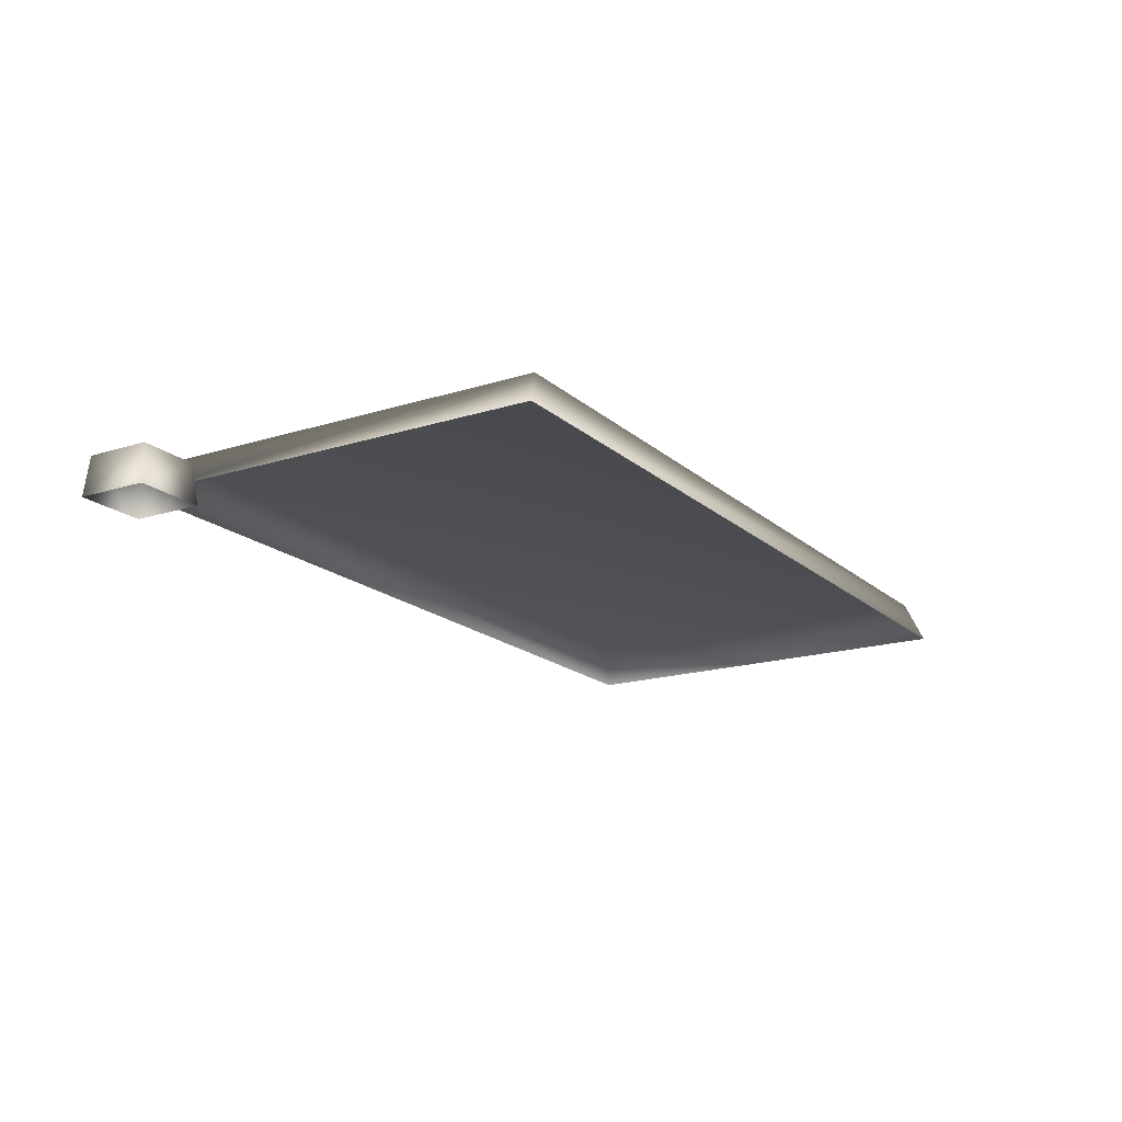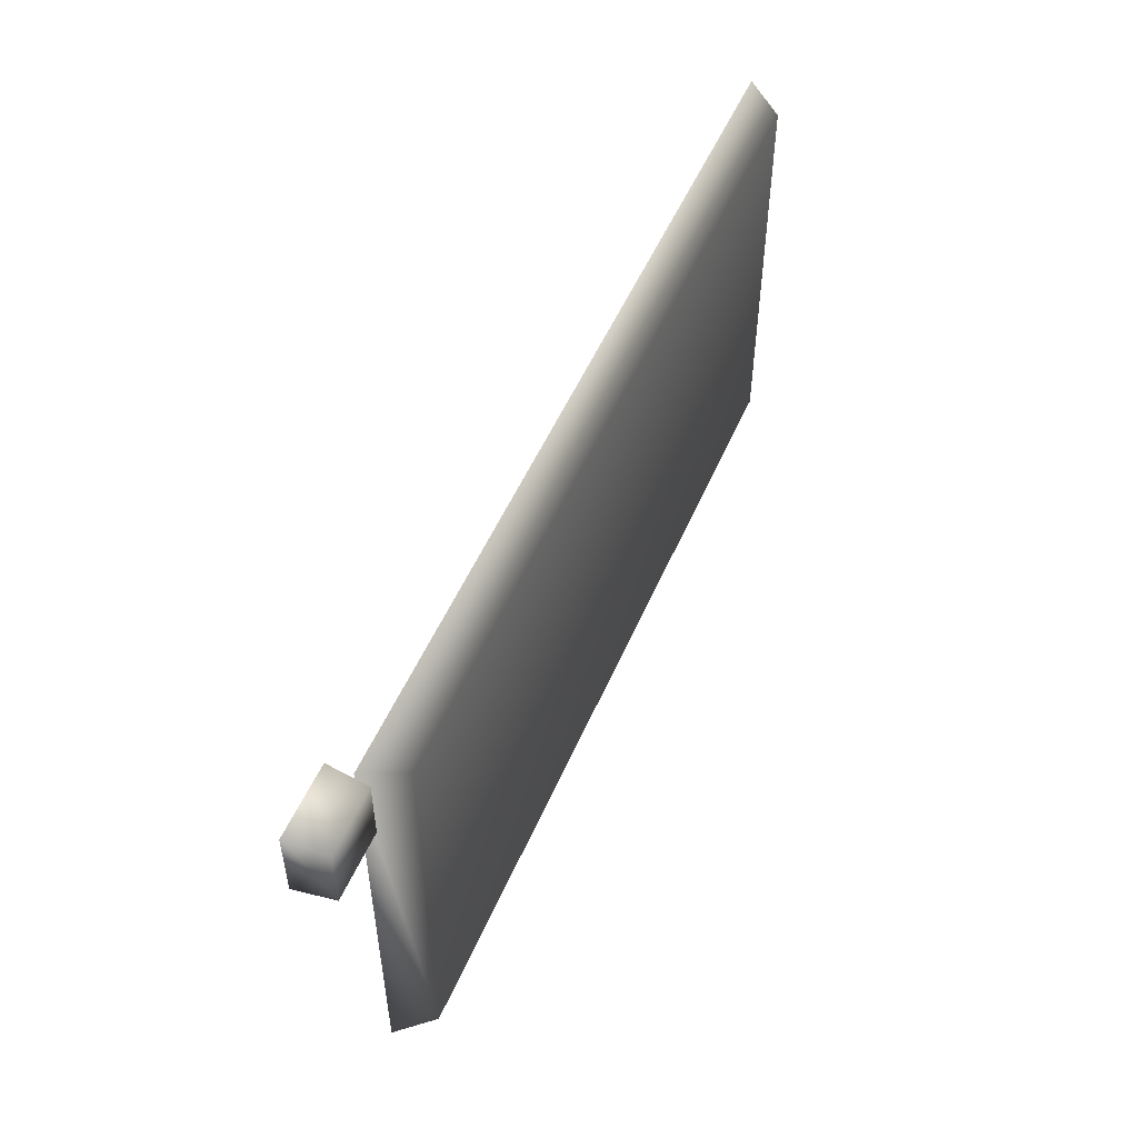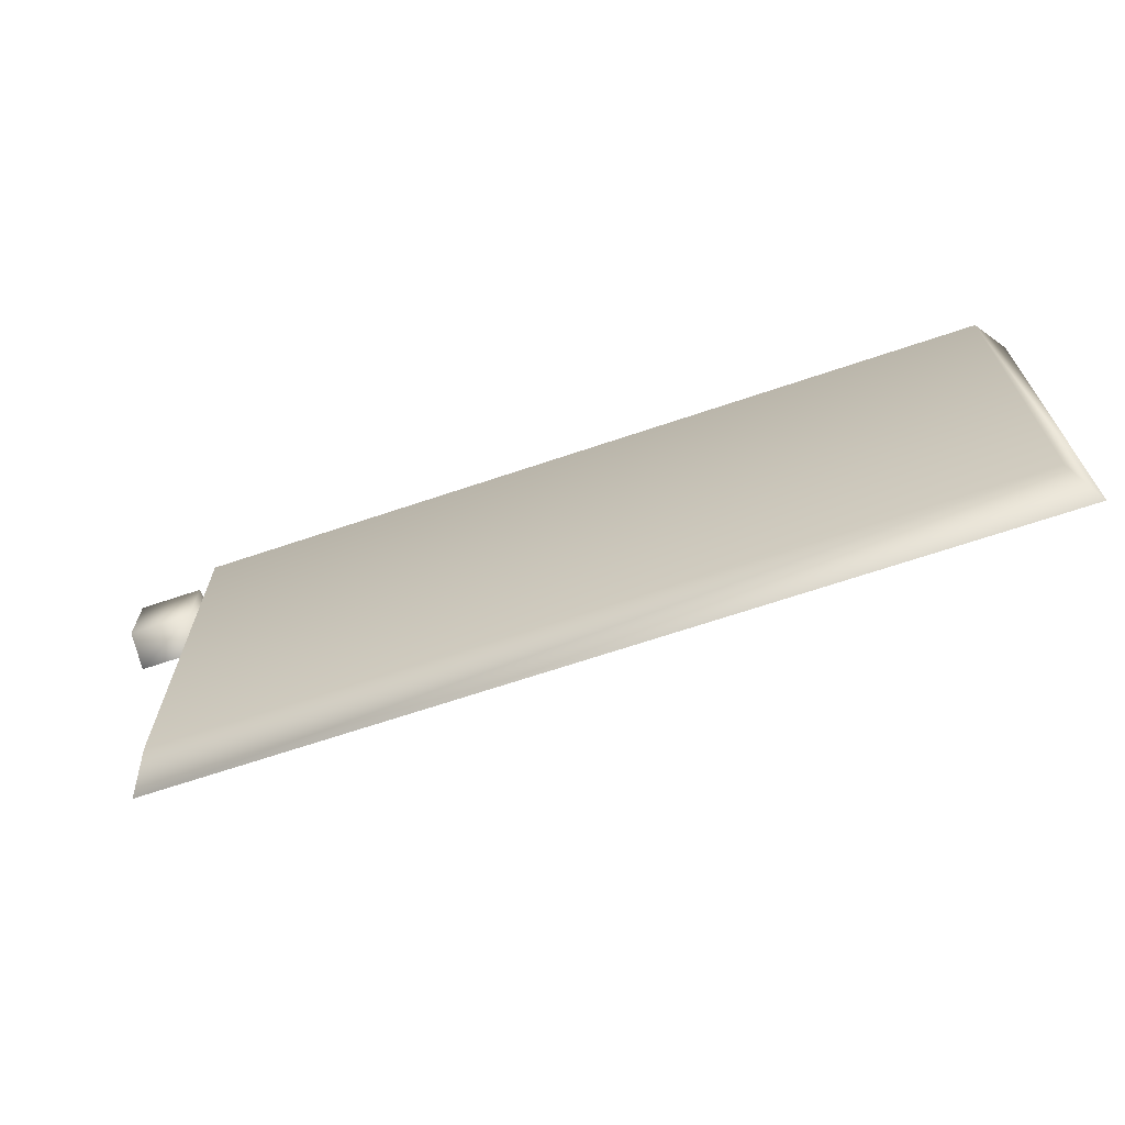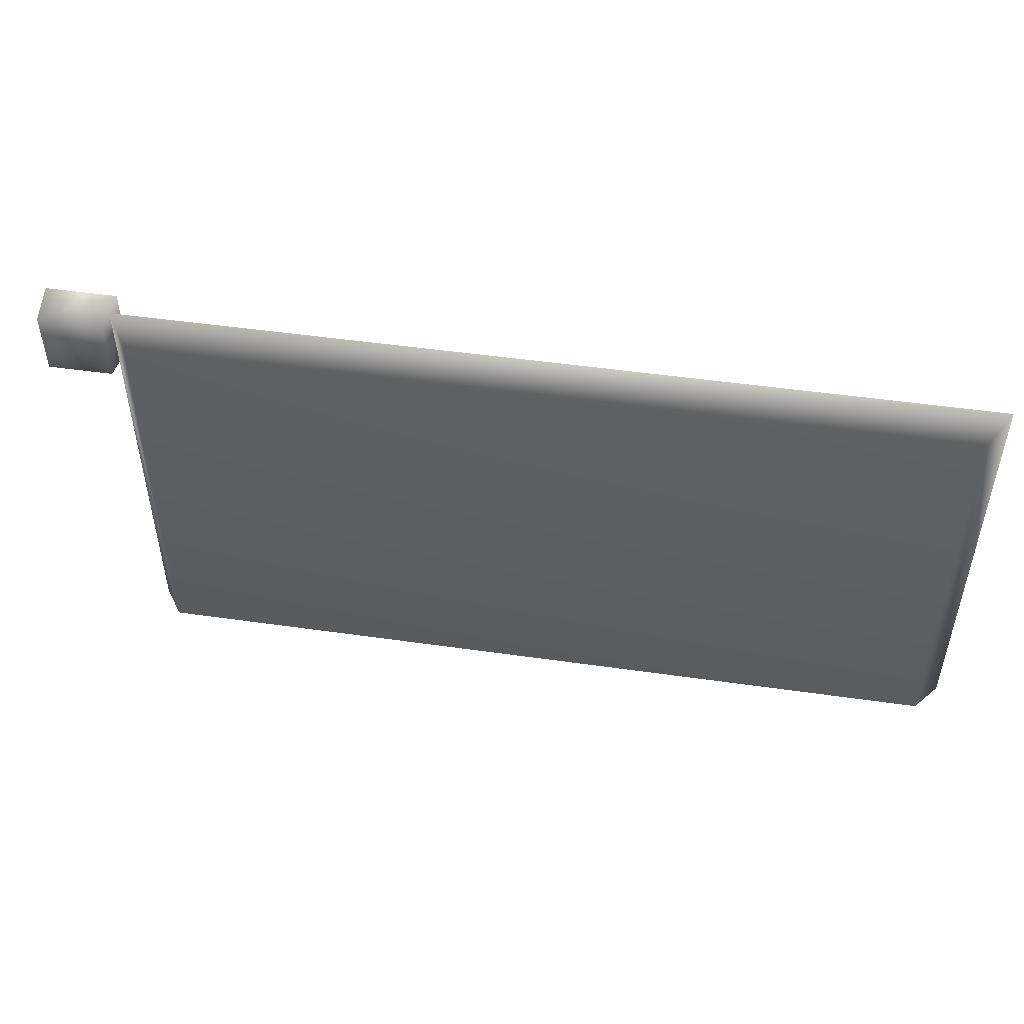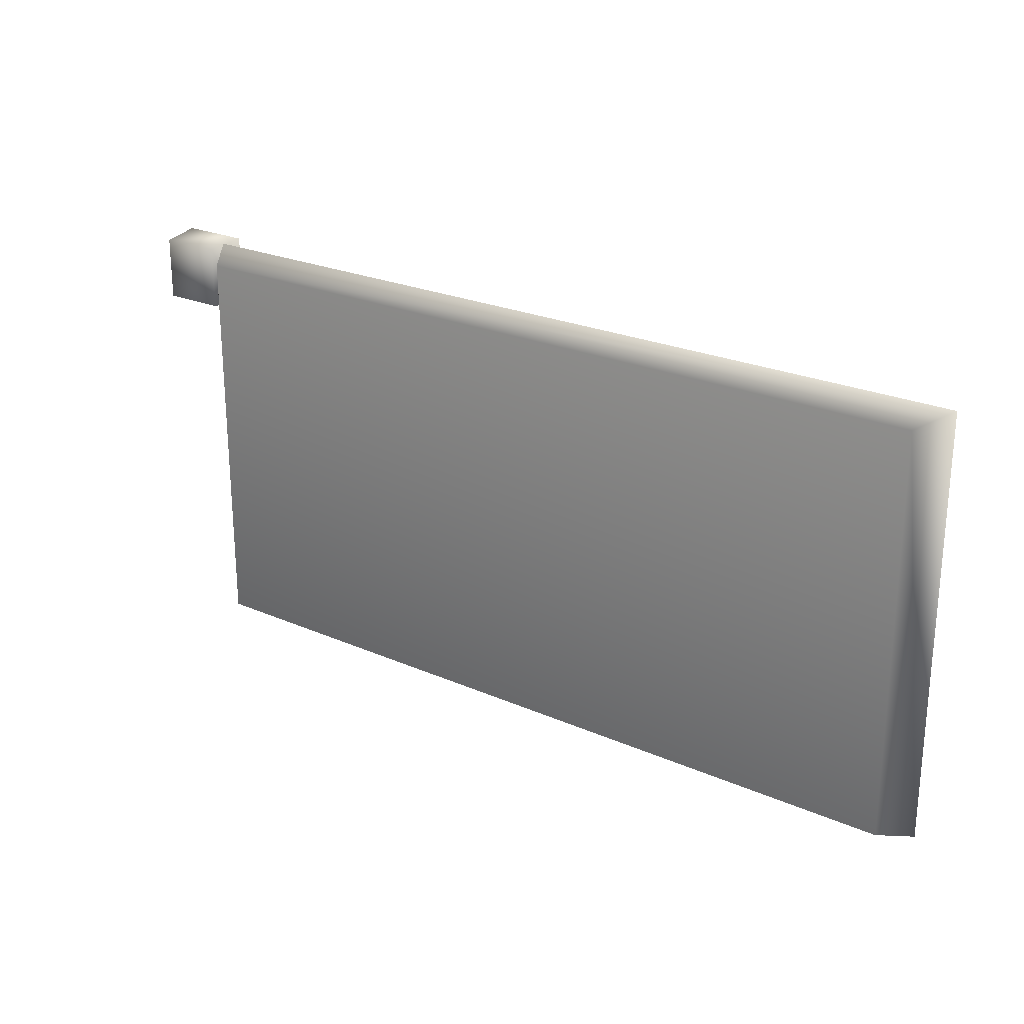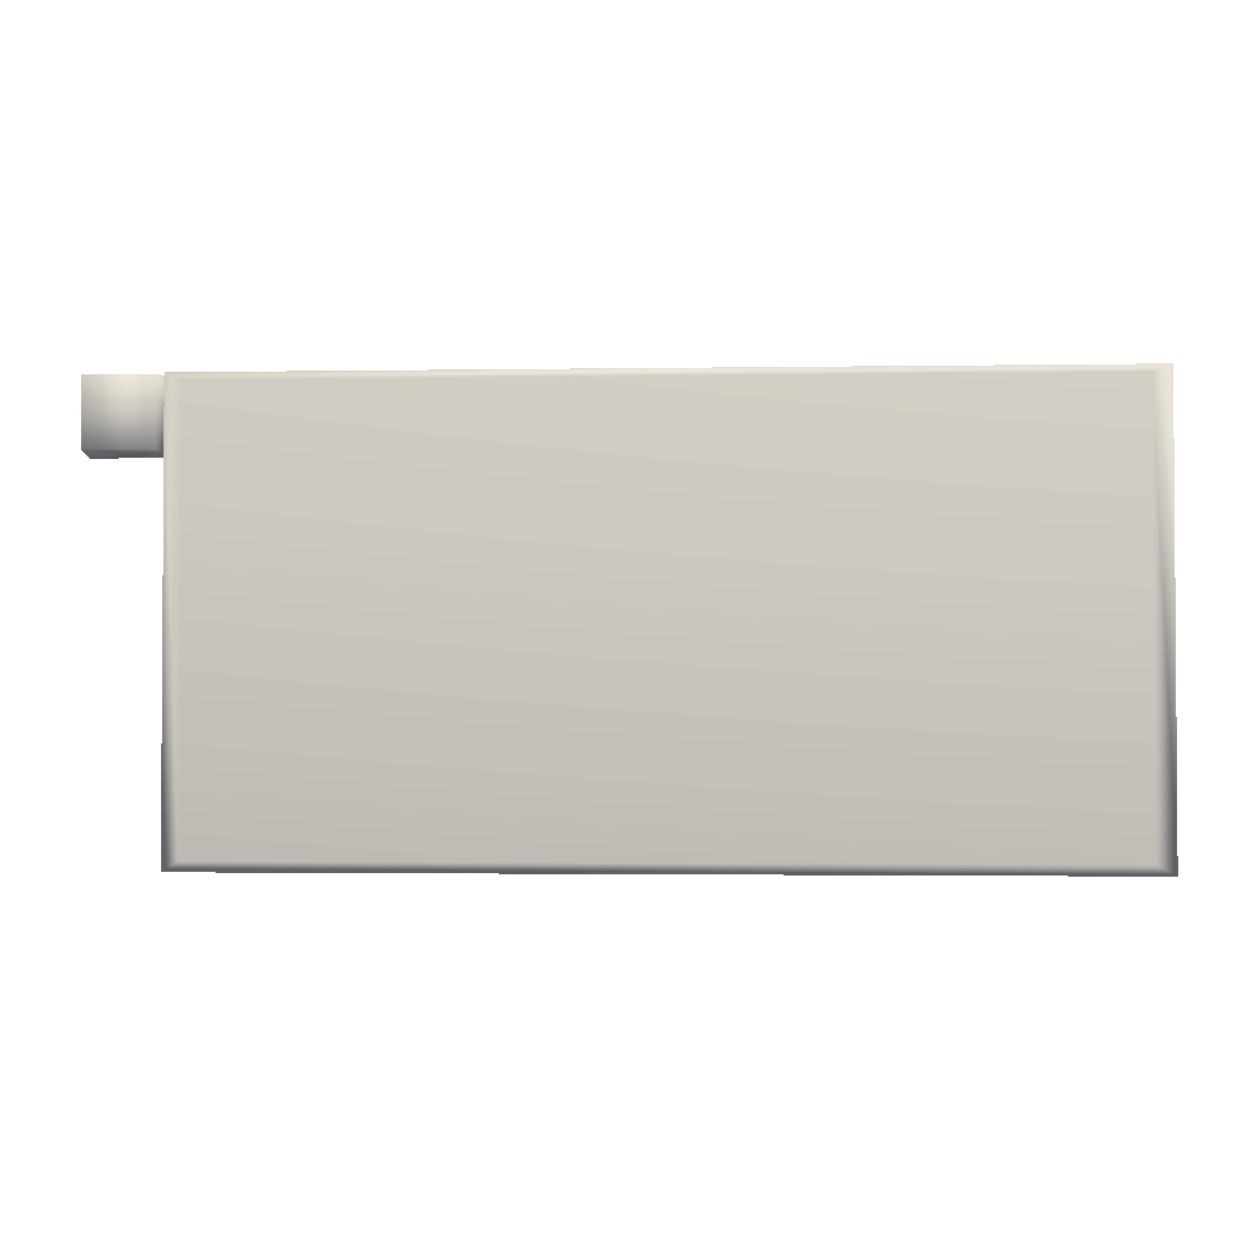
<metadata>
{"format":"obj","ext":"obj","renderer":"f3d","projection":"perspective","resolution":1024,"background":"white","views":[{"elev":-17.7,"azim":-58.3,"up":"+Z"},{"elev":52.0,"azim":-67.0,"up":"+Y"},{"elev":-67.5,"azim":18.7,"up":"+Y"},{"elev":49.1,"azim":9.0,"up":"+Y"},{"elev":24.1,"azim":36.1,"up":"+Y"},{"elev":-2.1,"azim":3.4,"up":"+Y"}]}
</metadata>
<code>
g Tile_SM_04
v -2.08 0.64 -0.136
v -2.064 0.6563 0.04219
v -1.776 0.6563 0.04219
v -1.76 0.64 -0.136
v -2.08 0.96 -0.136
v -1.776 0.9437 0.04219
v -1.76 0.96 -0.136
v -2.064 0.9437 0.04219
v -1.76 -0.96 -0.02615
v -1.654 -0.9069 0.136
v 1.974 -0.9069 0.136
v 2.08 -0.96 -0.02615
v -1.76 0.96 -0.02615
v 1.974 0.9069 0.136
v 2.08 0.96 -0.02615
v -1.654 0.9069 0.136
g Tile_SM_04_0
f 3 2 1
f 4 3 1
f 1 2 5
f 6 3 4
f 3 6 2
f 7 6 4
f 5 8 7
f 2 8 5
f 6 8 2
f 8 6 7
f 11 10 9
f 12 11 9
f 9 10 13
f 14 11 12
f 11 14 10
f 15 14 12
f 13 16 15
f 10 16 13
f 14 16 10
f 16 14 15

</code>
